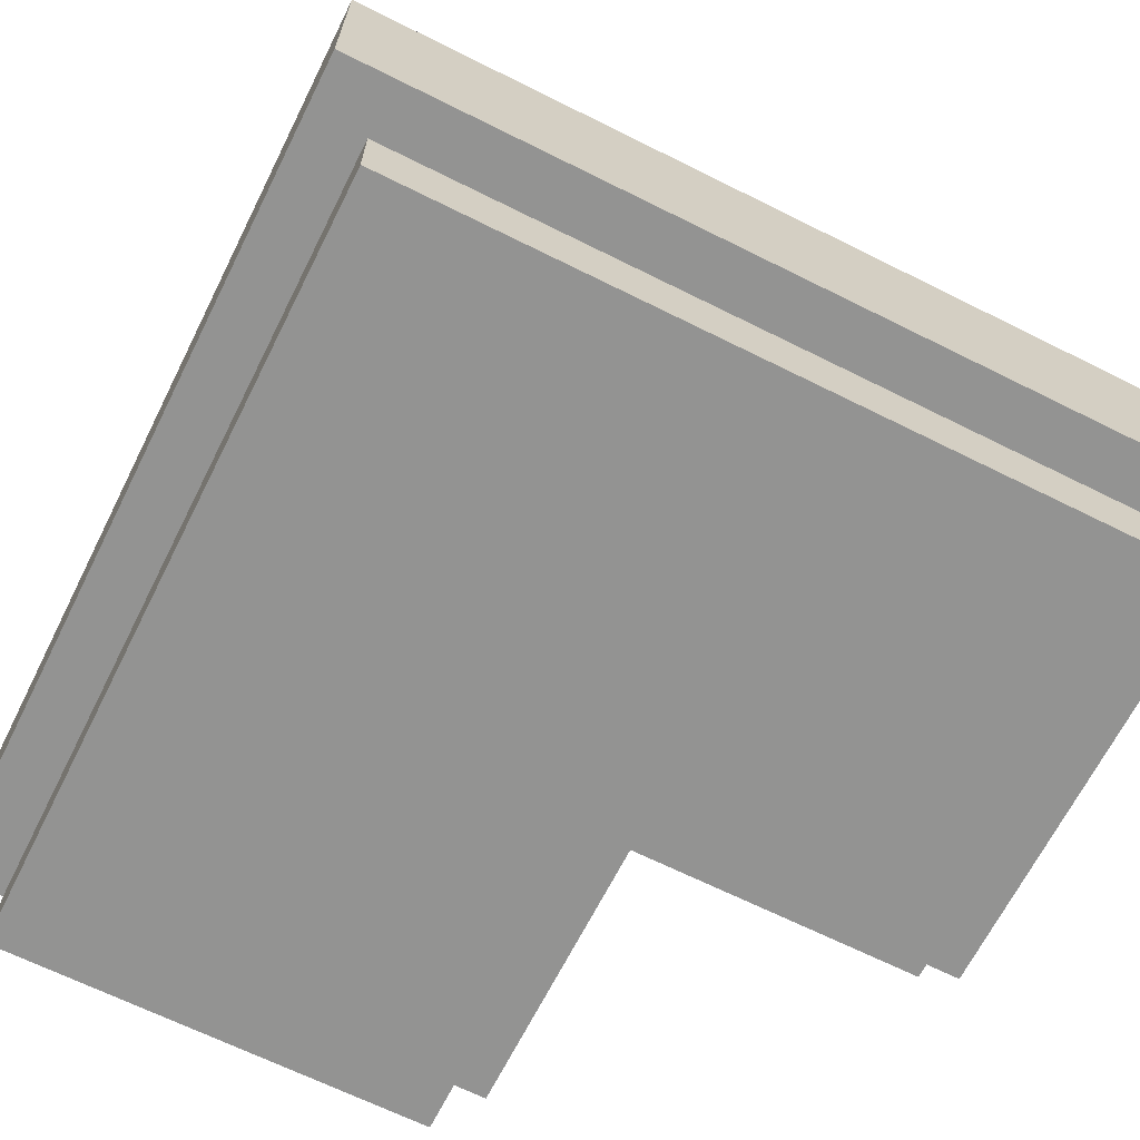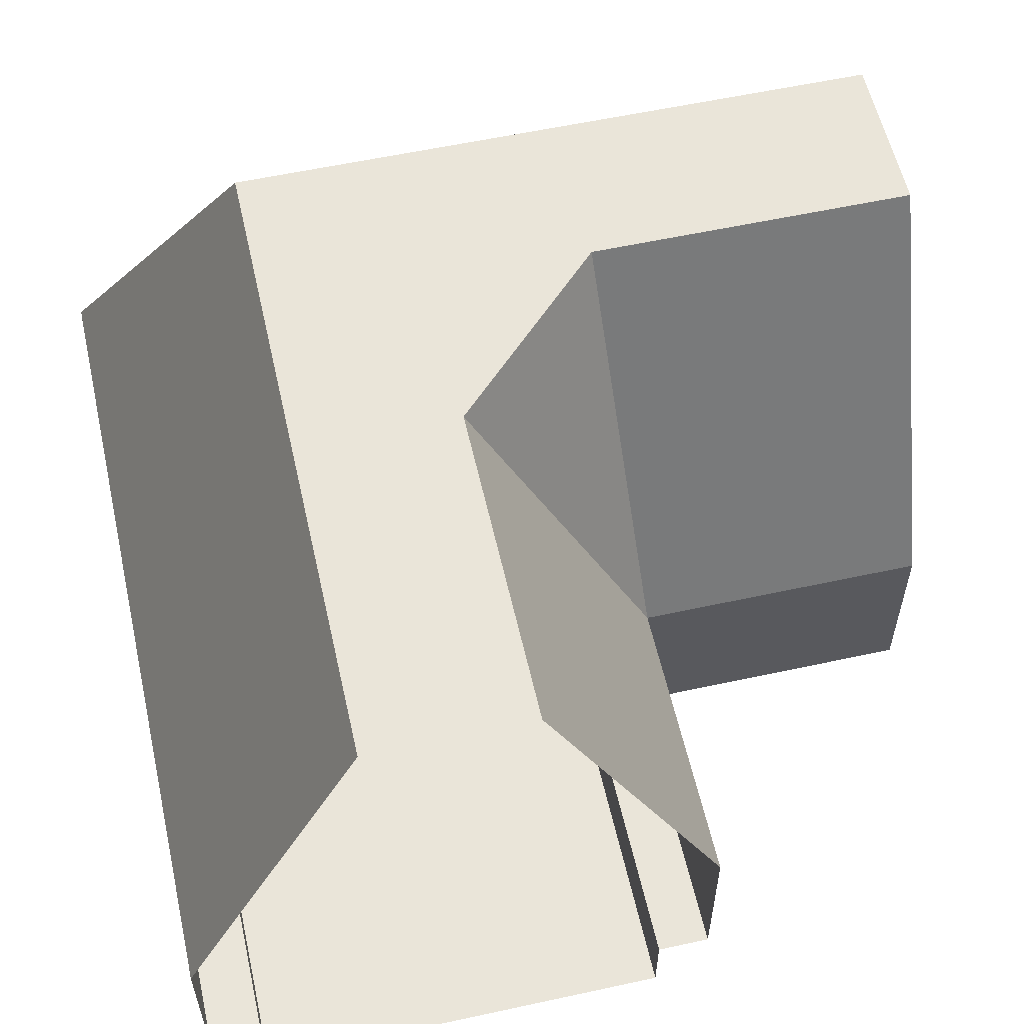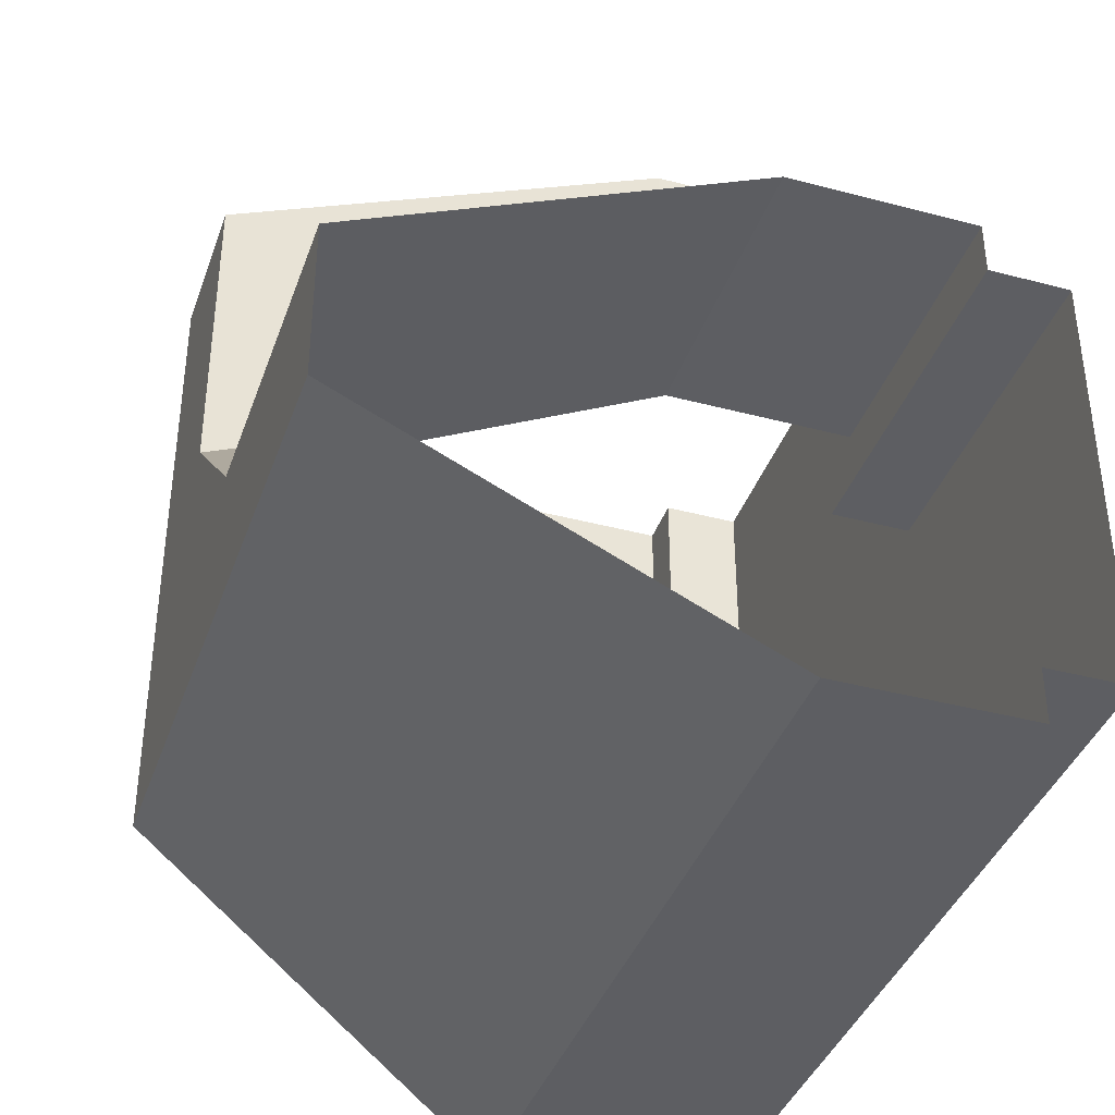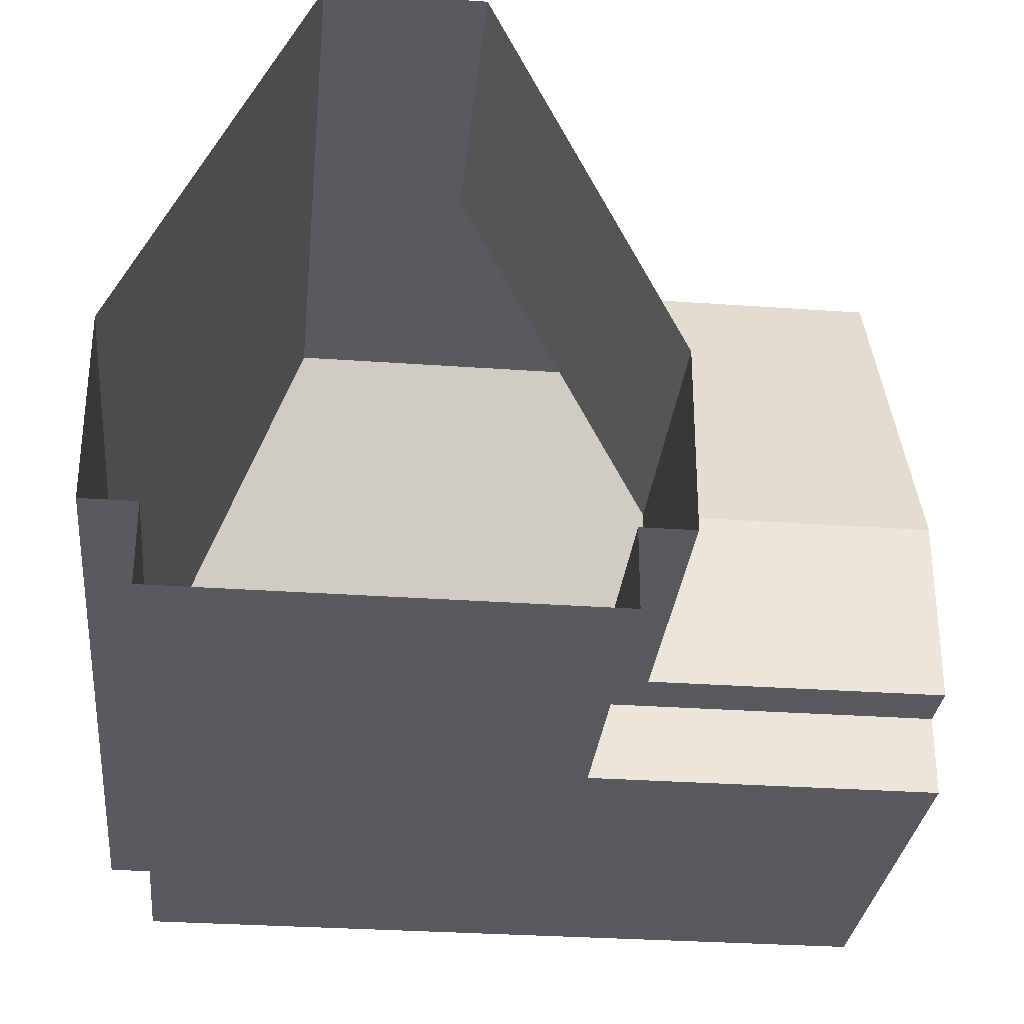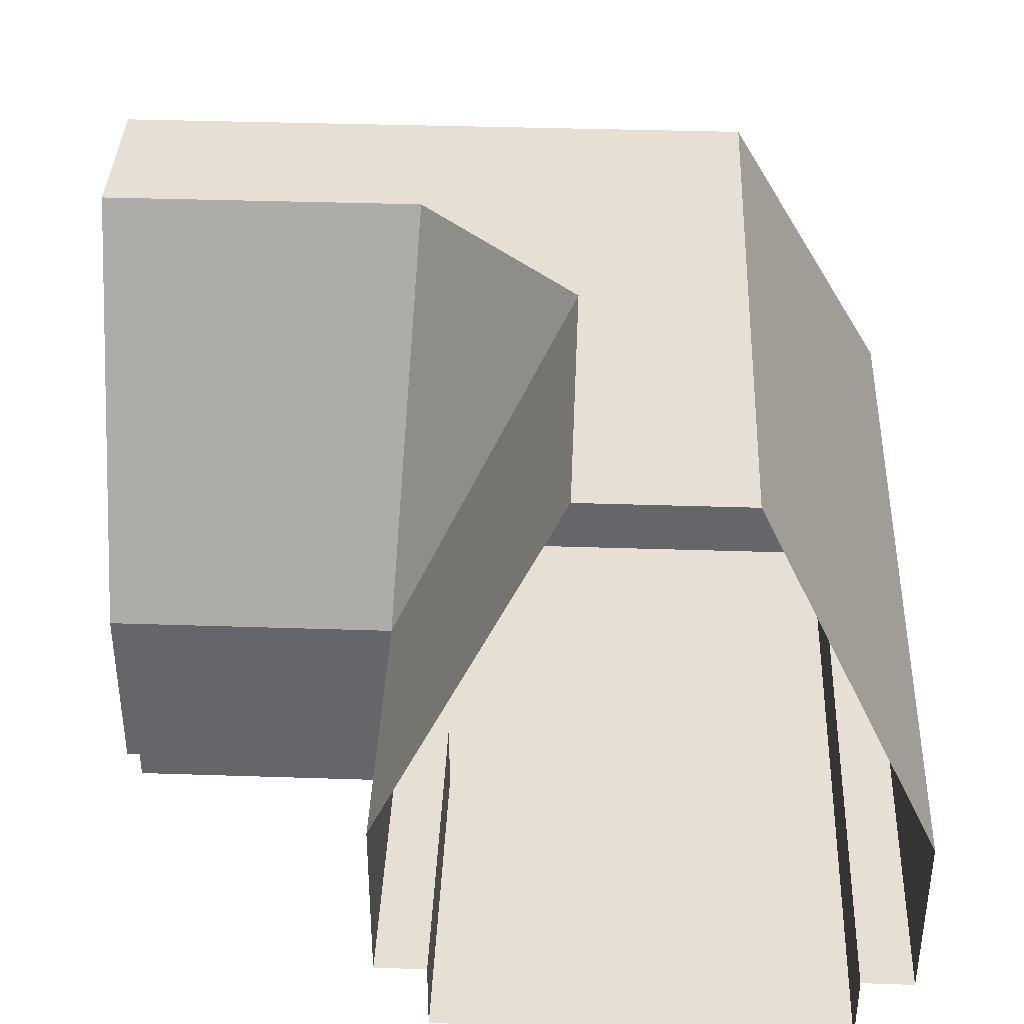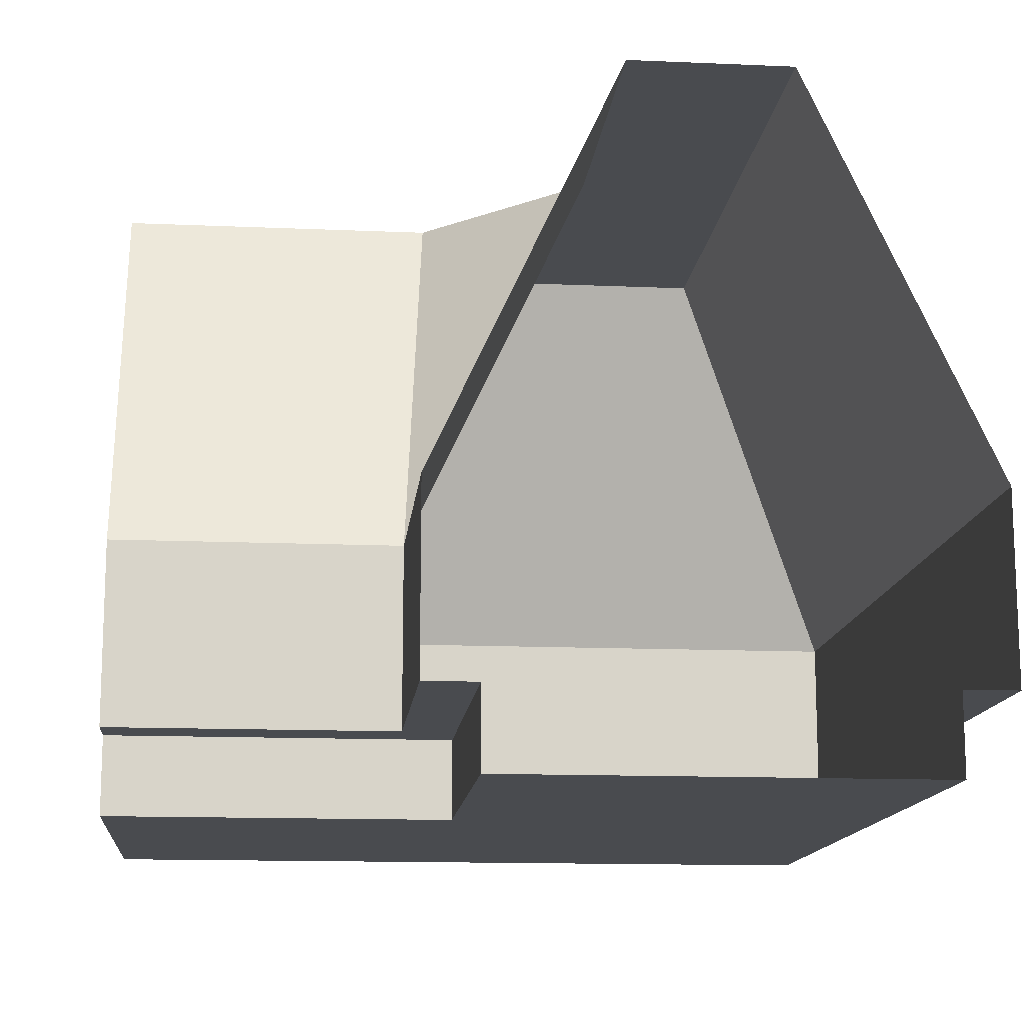
<metadata>
{"format":"obj","ext":"obj","renderer":"f3d","projection":"perspective","resolution":1024,"background":"white","views":[{"elev":-66.6,"azim":153.4,"up":"+Y"},{"elev":57.9,"azim":-102.7,"up":"+Y"},{"elev":-38.9,"azim":-108.4,"up":"+Z"},{"elev":-30.5,"azim":-95.9,"up":"+Y"},{"elev":37.9,"azim":2.4,"up":"+Y"},{"elev":-13.7,"azim":-5.5,"up":"+Y"}]}
</metadata>
<code>
o CZ-Hallway-Connect
g CZ-Hallway-Connect
v -5.188 0 1.938
v -5.188 0 0.6875
v -1.938 0 1.938
v -5.188 0 -0.8125
v -1.938 0 -2.063
v -5.188 0 -2.062
v -5.188 0.7501 1.938
v -5.188 0.7501 -2.062
v -1.938 0.7501 1.938
v -5.188 0.7501 -2.562
v -5.188 2.5 -2.562
v -5.188 0.7501 2.438
v -2.438 0.7501 2.438
v -5.188 2.5 2.438
v -2.438 2.5 2.438
v -5.188 6.25 -0.8125
v -2.188 6.25 0.6875
v -5.188 6.25 0.6875
v -2.188 6.25 -0.8125
v 2.062 0 1.937
v 2.062 0 -2.062
v 2.062 0.7501 2.188
v 2.062 0.7501 -2.062
v 2.562 0.7501 -2.563
v 2.562 2.5 -2.563
v 0.8125 6.25 -0.8125
v 2.562 0.7501 2.188
v -2.188 0.7501 -2.062
v -2.188 0.7501 -2.562
v -2.188 2.5 -2.562
v 2.062 0 5.188
v 0.8125 0 5.188
v -0.6875 0 5.188
v -1.938 0 5.188
v 2.062 0.7501 5.188
v -1.938 0.7501 5.188
v -2.438 0.7501 5.188
v -2.438 2.5 5.188
v 2.563 0.7501 5.188
v 2.563 2.5 5.188
v 2.562 2.5 2.188
v -0.6875 6.25 2.188
v -0.6875 6.25 5.188
v 0.8125 6.25 2.188
v 0.8125 6.25 5.188
f 3 4 2
f 5 6 3
f 6 4 3
f 3 2 1
f 42 26 44
f 19 26 42
f 19 42 17
f 3 33 32
f 34 33 3
f 3 32 31
f 3 31 20
f 15 17 42
f 40 27 39
f 40 41 27
f 41 24 27
f 41 25 24
f 45 41 40
f 45 44 41
f 44 25 41
f 44 26 25
f 23 5 21
f 23 28 5
f 28 6 5
f 28 8 6
f 25 29 24
f 25 30 29
f 30 10 29
f 30 11 10
f 28 24 29
f 28 23 24
f 8 29 10
f 8 28 29
f 26 30 25
f 26 19 30
f 19 11 30
f 19 16 11
f 22 21 20
f 22 23 21
f 35 20 31
f 35 22 20
f 23 27 24
f 23 22 27
f 22 39 27
f 22 35 39
f 9 3 1
f 1 7 9
f 15 13 12
f 12 14 15
f 17 15 14
f 14 18 17
f 17 18 16
f 16 19 17
f 7 12 13
f 13 9 7
f 21 5 3
f 3 20 21
f 38 37 13
f 13 15 38
f 43 38 15
f 15 42 43
f 36 34 3
f 3 9 36
f 44 45 43
f 43 42 44
f 9 13 37
f 37 36 9

</code>
